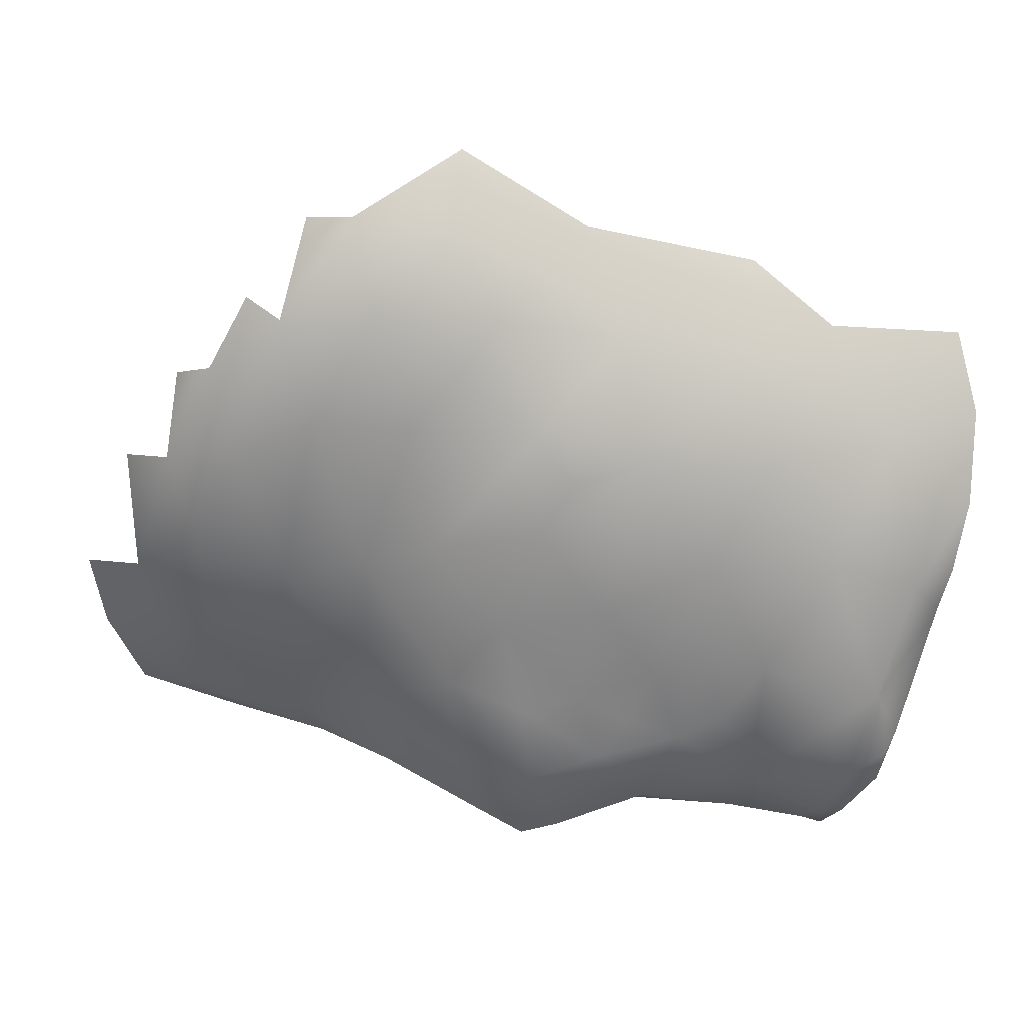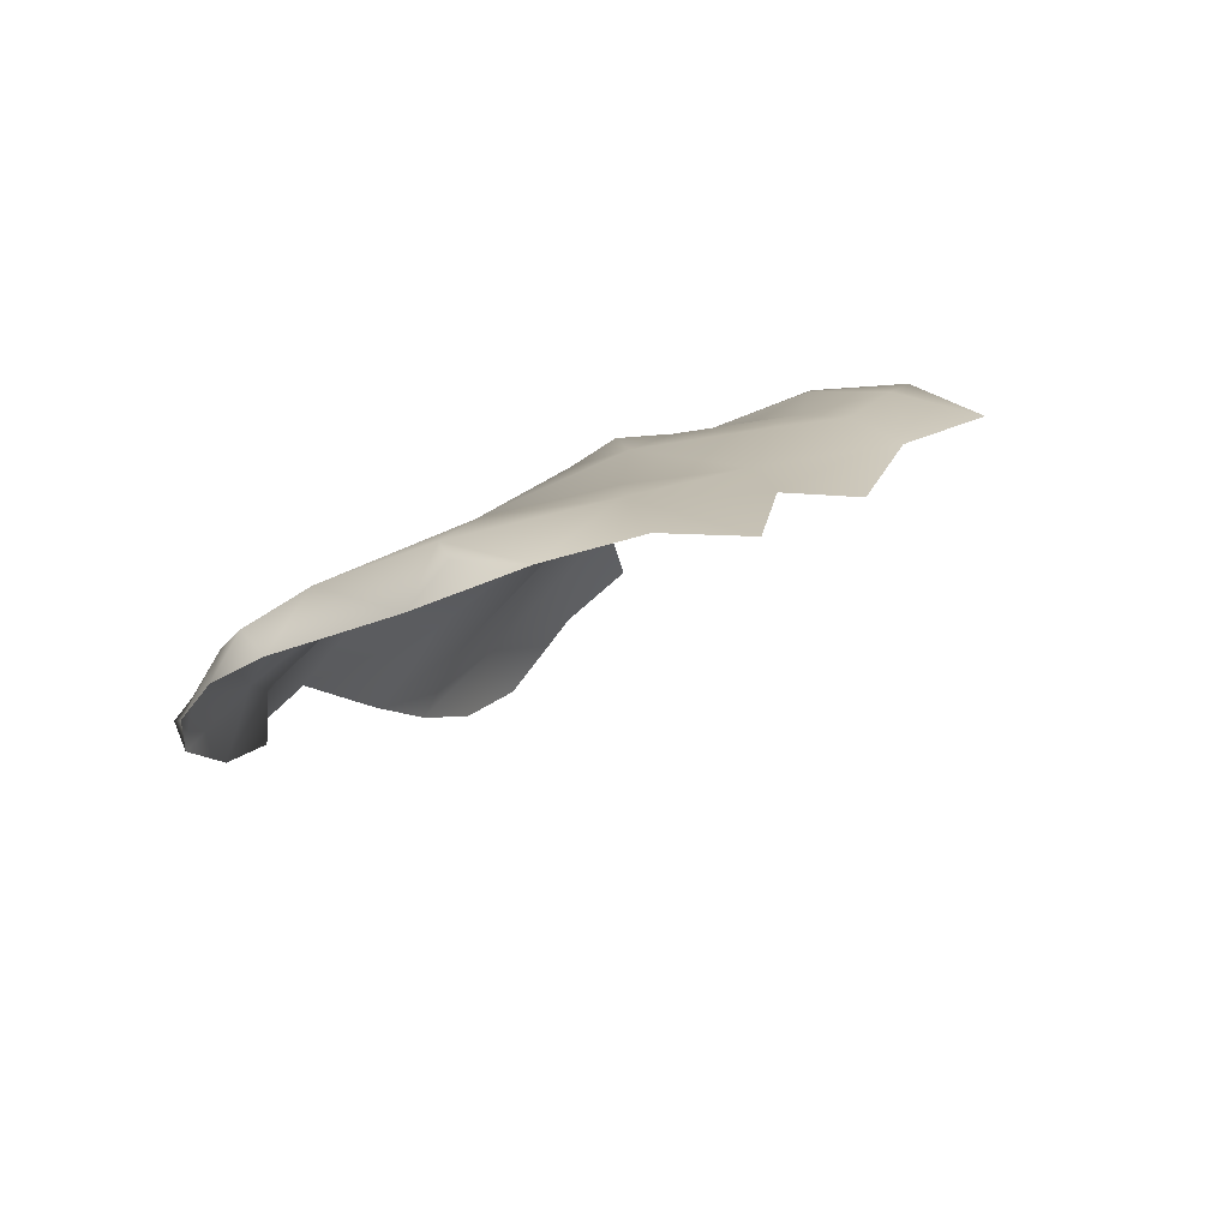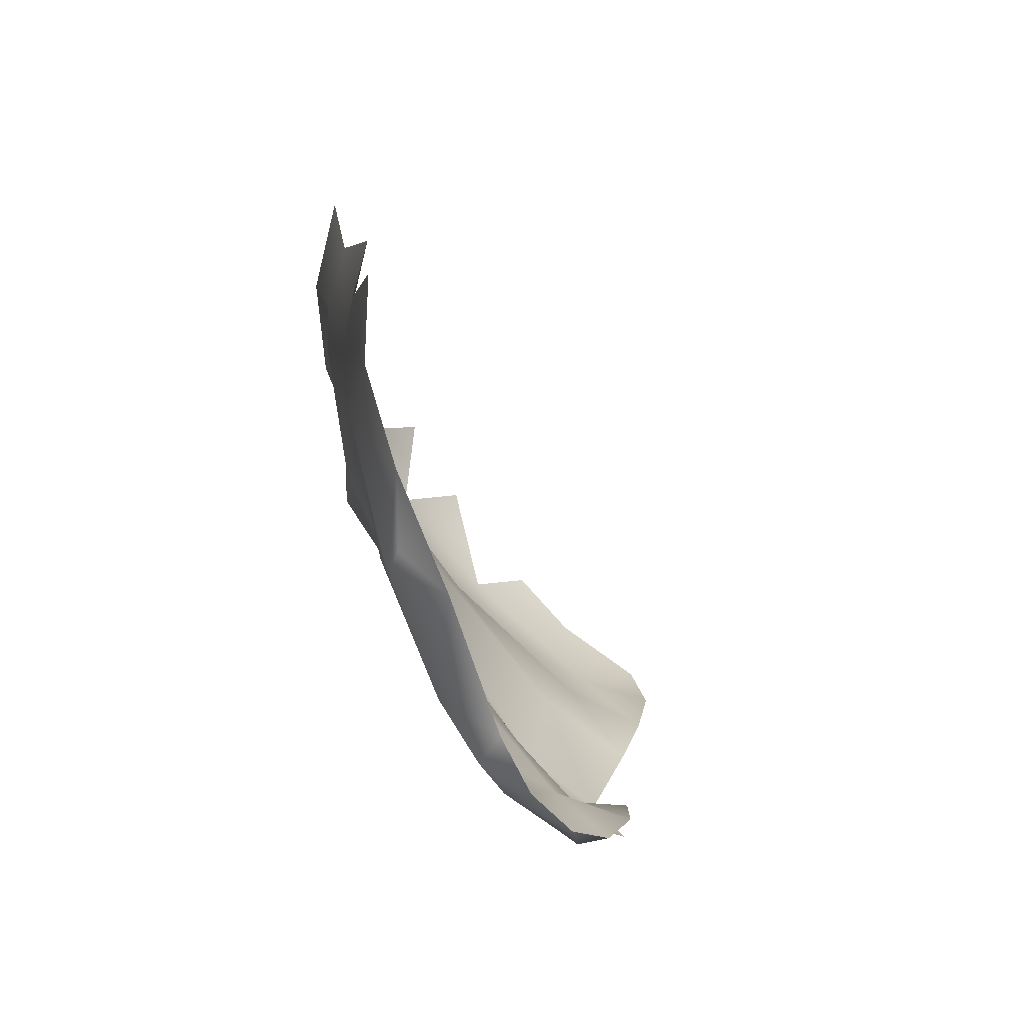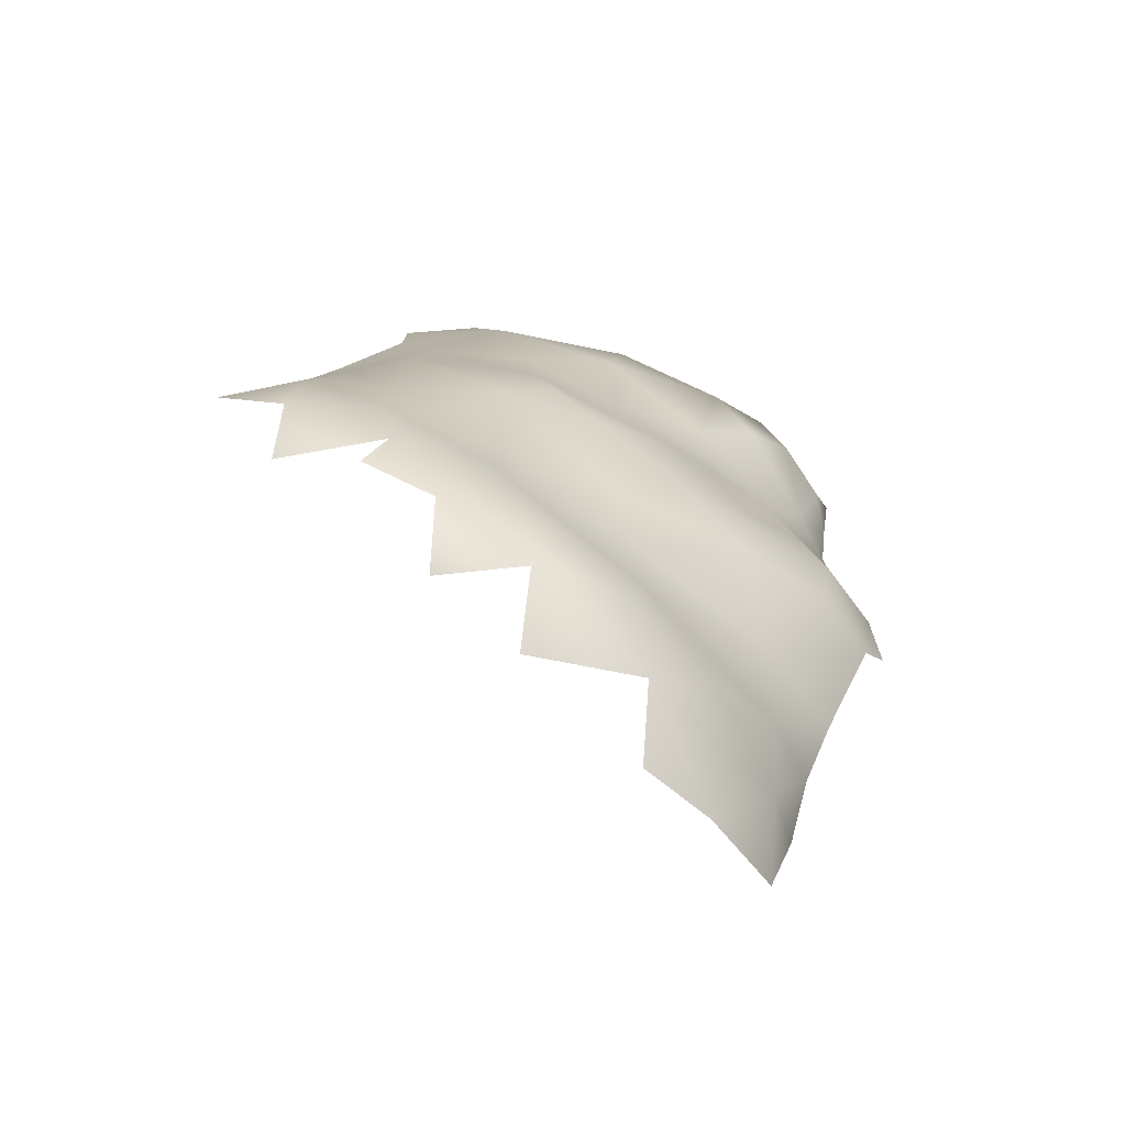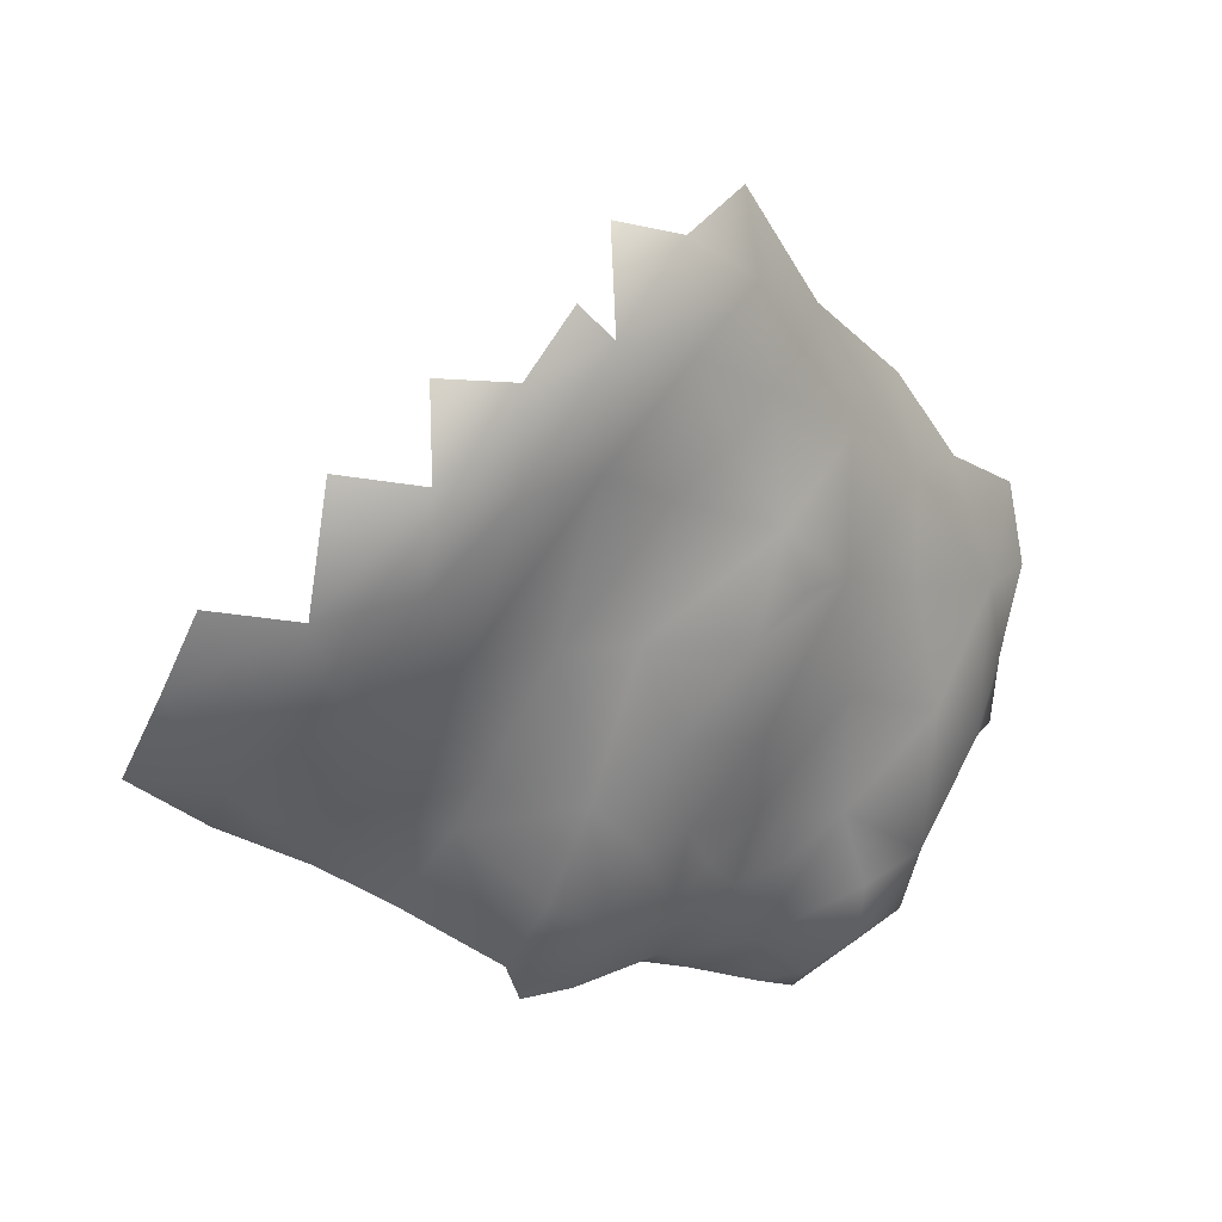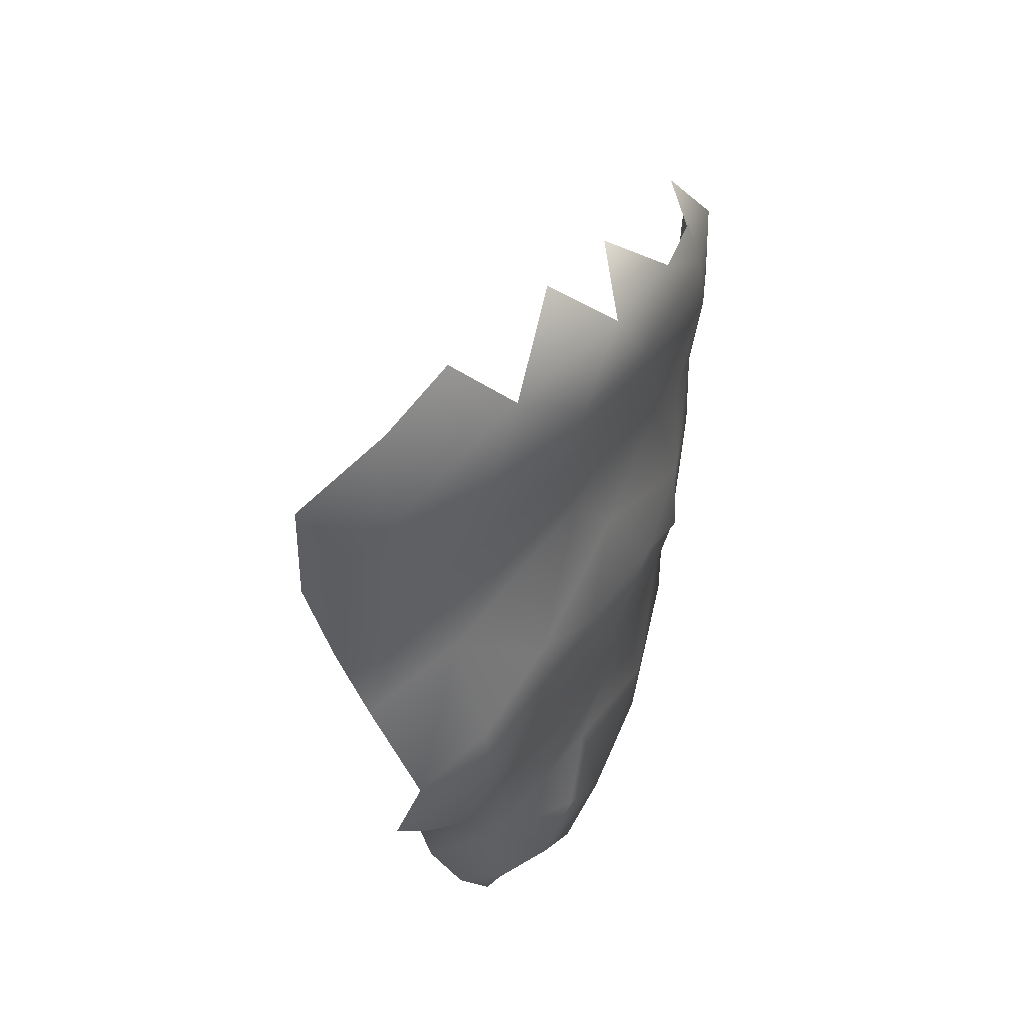
<metadata>
{"format":"obj","ext":"obj","renderer":"f3d","projection":"perspective","resolution":1024,"background":"white","views":[{"elev":-5.8,"azim":173.7,"up":"+Z"},{"elev":15.5,"azim":-82.5,"up":"+Y"},{"elev":-4.8,"azim":-98.0,"up":"+Z"},{"elev":13.0,"azim":87.5,"up":"+Y"},{"elev":-8.6,"azim":124.4,"up":"+Z"},{"elev":-22.4,"azim":87.4,"up":"+Z"}]}
</metadata>
<code>
v 0.4633 0.1606 -1.555
v 0.5307 0.1899 -1.519
v 0.5043 0.1141 -1.507
v 0.08595 0.2514 -1.531
v 0.4136 0.1473 -1.523
v 0.1787 0.2077 -1.516
v 0.3067 0.2549 -1.501
v 0.418 0.2031 -1.542
v 0.06963 0.2908 -1.537
v 0.09356 0.1685 -1.469
v 0.01657 0.2652 -1.461
v 0.3097 0.1862 -1.506
v 0.08334 0.3134 -1.52
v 0.2751 0.1492 -1.458
v 0.6484 0.1256 -1.453
v 0.0418 0.3012 -1.521
v 0.1867 0.1591 -1.467
v 0.1702 0.3015 -1.482
v 0.4923 0.06495 -1.38
v -0.0101 0.3904 -1.413
v 0.1709 0.1395 -1.402
v 0.01197 0.412 -1.443
v 0.05551 0.3772 -1.478
v 0.3666 0.1155 -1.435
v 0.2722 0.3313 -1.424
v 0.6141 0.0795 -1.444
v 0.007619 0.3536 -1.477
v 0.3743 0.3115 -1.448
v 0.8615 0.04922 -1.376
v 0.09932 0.411 -1.418
v 0.2314 0.1057 -1.376
v 0.3444 0.3451 -1.401
v 0.5604 0.2696 -1.455
v 0.4659 0.2872 -1.479
v 0.74 0.08503 -1.412
v 0.07749 0.09079 -1.378
v 0.4837 0.3422 -1.391
v 0.678 0.2298 -1.376
v 0.03249 0.1467 -1.393
v -0.01453 0.1967 -1.313
v 0.03363 0.4547 -1.372
v 0.1496 0.0718 -1.334
v 0.3168 0.3931 -1.342
v 0.8996 0.2564 -1.278
v 0.1636 0.115 -1.364
v 0.8702 0.02149 -1.34
v 0.9311 0.1328 -1.346
v 0.4114 0.3586 -1.368
v 0.1307 0.1269 -1.405
v 0.2154 0.3624 -1.397
v 0.9927 0.04642 -1.334
v 0.006309 0.07005 -1.304
v 0.08575 0.04212 -1.283
v 0.6246 0.03444 -1.293
v 0.6758 0.0445 -1.357
v 0.1733 0.4249 -1.335
v 0.9726 0.003609 -1.304
v 1.07 0.03816 -1.24
v 1.04 0.1439 -1.259
v 0.2351 0.03621 -1.272
v 0.582 0.3408 -1.35
v 0.3443 0.05399 -1.312
v -0.02224 0.03496 -1.256
v -0.02294 0.3301 -1.342
v -0.04877 0.4526 -1.258
v 0.3232 0.02423 -1.243
v 0.2483 0.3973 -1.34
v 0.3907 0.4477 -1.264
v 0.7884 0.1716 -1.366
v 0.002593 0.02152 -1.208
v 0.6059 0.4275 -1.18
v 0.4773 0.4907 -1.171
v 0.1537 0.0191 -1.241
v 0.5181 0.4103 -1.282
v -0.05282 0.5087 -1.212
v 0.7611 0.01892 -1.249
v -0.004494 0.5155 -1.232
v 0.4645 0.02838 -1.235
v 0.9944 -0.006774 -1.23
v 0.7975 0.3444 -1.207
v 1.061 0.2109 -1.183
v 0.07154 0.01113 -1.189
v 0.1275 -0.01154 -1.148
v 0.7803 0.01198 -1.139
v -0.06828 0.1893 -1.151
v 1.081 0.004536 -1.148
v 1.102 0.08744 -1.162
v 0.1008 0.5154 -1.211
v 0.1874 0.5356 -1.074
v 0.2281 -0.01151 -1.109
v 0.866 0.452 -1.068
v 0.3574 0.5381 -1.086
v 1.077 0.1301 -1.091
v 0.4429 0.5333 -1.113
v 0.695 0.3768 -1.198
v 0.7114 0.0203 -1.156
v 0.6173 0.02405 -1.16
v -0.08973 0.453 -1.142
v 0.9031 -0.004582 -1.155
v 0.9107 0.3729 -1.165
v 0.5197 0.01427 -1.092
v 1.055 0.2493 -1.12
v 0.2509 0.4787 -1.205
v -0.06296 0.3347 -1.178
v 0.9903 0.291 -1.194
v -0.04998 0.07226 -1.196
v 0.4852 0.5317 -1.05
v 0.6672 0.01097 -1.071
v 0.06086 -0.009699 -1.087
v 0.3981 0.00734 -1.072
v 0.949 0.41 -1.066
v 1.031 0.2241 -1.041
v 1.011 -0.01344 -1.16
v 1.065 0.04143 -1.063
v -0.1115 0.3099 -1.036
v 0.8182 -0.003741 -1.028
v 1.005 0.3243 -1.052
v -0.0764 0.5133 -1.124
v 1.002 -0.01044 -1.075
v 0.6414 0.4871 -1.037
v 0.03878 -0.01331 -0.9647
v -0.03685 0.03625 -1.048
v -0.09588 0.1725 -1.035
v 0.766 0.4838 -1.031
v -0.07588 0.5478 -1.01
v 0.03376 0.5568 -1.052
v 0.3867 0.5621 -0.9265
v 0.5802 0.5261 -0.9696
v 0.8073 0.529 -0.9068
v -0.1287 0.4904 -0.9748
v 0.235 -0.01044 -0.9249
v -0.05643 0.5428 -0.9074
v 0.3611 0.01025 -0.9222
v 0.5782 0.006087 -0.9503
v 0.9384 0.3969 -0.9531
v 0.8949 0.478 -0.9604
v 0.8562 -0.0009262 -0.9344
v 0.9525 0.01396 -0.9767
v 0.9755 0.1194 -0.9552
v -0.1238 0.4286 -1.039
v 0.7386 0.002536 -0.9132
v 0.1238 -0.01935 -0.9185
v 0.8811 0.03897 -0.8837
v -0.0935 0.1454 -0.93
v 0.1101 0.5491 -0.9034
v 0.9254 0.1627 -0.8965
v 0.9199 0.259 -0.8943
v 0.4809 0.5574 -0.8452
v -0.01186 0.01299 -0.8544
v 0.5949 0.5678 -0.8003
v 0.8139 0.008471 -0.8695
v -0.1437 0.3412 -0.9119
v 0.3588 0.009307 -0.8396
v 0.6913 0.5484 -0.9012
v 0.8624 0.1303 -0.842
v 0.2113 0.5523 -0.9387
v 0.8983 0.3763 -0.8768
v 0.4715 -0.004045 -0.7948
v 0.7323 0.008011 -0.8155
v -0.1393 0.4667 -0.833
v -0.1294 0.4461 -0.7638
v 0.8474 0.3434 -0.8128
v 0.05332 0.5234 -0.8231
v 0.8223 0.03649 -0.8212
v 0.5361 0.5485 -0.9061
v 0.8713 0.4522 -0.8647
v 0.8491 0.5107 -0.875
v 0.6028 0.004513 -0.792
v 0.1113 -0.02127 -0.8284
v -0.058 0.09139 -0.7361
v -0.1406 0.3487 -0.7805
v 0.7185 0.5563 -0.7803
v -0.1105 0.2035 -0.8184
v 0.09318 -0.04198 -0.7241
v -0.06938 0.4877 -0.7716
v 0.7582 0.05579 -0.755
v 0.7751 0.5001 -0.7687
v 0.2051 0.5251 -0.816
v 0.4206 0.5394 -0.7813
v -0.008949 -0.01832 -0.7358
v 0.439 0.5152 -0.7129
v 0.4785 0.5255 -0.7001
v -0.02065 0.02336 -0.6944
v -0.06679 0.3875 -0.7281
v 0.2676 0.4838 -0.726
v 0.2747 -0.01641 -0.7861
v 0.8035 0.2507 -0.7698
v 0.7769 0.3799 -0.7443
v 0.6717 0.03534 -0.7211
v 0.7413 0.1735 -0.7201
v 0.08777 0.4602 -0.7404
v 0.5495 0.0003033 -0.6929
v 0.03516 -0.03209 -0.6694
v 0.5817 0.5436 -0.687
v 0.2389 -0.0351 -0.6643
v 0.1383 0.1372 -0.6612
v -0.0814 0.2393 -0.7272
v 0.6546 0.1292 -0.6721
v 0.6798 0.521 -0.6814
v 0.004827 0.09255 -0.6739
v 0.0535 0.2797 -0.6913
v 0.2642 0.3879 -0.6692
v 0.6888 0.2519 -0.6634
v 0.3283 -0.04856 -0.629
v 0.6106 0.4827 -0.6087
v 0.09908 -0.0427 -0.6588
v 0.3183 0.3253 -0.6295
v 0.1072 0.01206 -0.6443
v 0.4137 0.4794 -0.6693
v 0.1871 0.04755 -0.6443
v 0.2191 0.1046 -0.6557
v 0.5907 0.1975 -0.5898
v 0.6551 0.3896 -0.6244
v 0.3807 0.2363 -0.5747
v 0.3763 -0.0577 -0.5686
v 0.3291 0.06879 -0.5781
v 0.2053 -0.007478 -0.6374
v 0.5343 0.4761 -0.5941
v 0.5216 0.00665 -0.599
v 0.5788 0.06479 -0.6397
v 0.2485 0.06751 -0.6347
v 0.2517 0.2146 -0.6425
v 0.5242 0.1168 -0.5531
v 0.4415 -0.04188 -0.5929
v 0.3203 -0.03116 -0.5784
v 0.5613 0.414 -0.5613
v 0.4529 0.3763 -0.5757
v 0.4064 -0.05054 -0.5276
v 0.4189 -0.0006525 -0.5195
v 0.4798 0.02165 -0.5298
v 0.458 0.1588 -0.5265
v 0.5574 0.2805 -0.5548
f 13 16 23
f 34 7 28
f 179 150 148
f 80 91 100
f 71 74 72
f 77 41 65
f 88 41 77
f 88 56 41
f 105 100 111
f 120 71 107
f 128 120 107
f 111 91 136
f 47 69 44
f 95 80 38
f 95 61 71
f 69 38 80
f 74 68 72
f 100 105 44
f 80 100 44
f 47 44 105
f 107 72 94
f 107 71 72
f 71 120 95
f 124 95 120
f 80 95 124
f 91 80 124
f 105 111 117
f 100 91 111
f 38 69 15
f 69 47 35
f 178 156 145
f 127 156 179
f 61 33 34
f 38 33 61
f 61 34 37
f 7 6 18
f 33 38 2
f 75 77 65
f 103 56 88
f 67 56 103
f 103 43 67
f 68 43 103
f 94 92 107
f 33 2 34
f 44 69 80
f 105 59 47
f 107 92 127
f 67 50 56
f 43 48 32
f 43 68 48
f 68 74 48
f 56 30 41
f 129 91 124
f 120 154 124
f 154 129 124
f 111 136 135
f 136 91 129
f 22 23 27
f 7 18 25
f 18 13 23
f 28 7 25
f 154 128 165
f 120 128 154
f 136 129 167
f 107 127 165
f 128 107 165
f 18 4 13
f 37 48 74
f 61 37 74
f 71 61 74
f 95 38 61
f 172 150 194
f 7 34 8
f 41 22 20
f 41 23 22
f 41 30 23
f 56 50 18
f 50 25 18
f 30 18 23
f 56 18 30
f 67 25 50
f 67 43 25
f 28 25 32
f 32 48 28
f 48 37 28
f 34 28 37
f 32 25 43
f 94 72 92
f 72 68 92
f 125 126 118
f 126 89 88
f 92 103 89
f 126 125 132
f 145 126 132
f 156 126 145
f 89 126 156
f 156 92 89
f 156 127 92
f 179 148 127
f 148 165 127
f 126 77 118
f 77 75 118
f 88 77 126
f 89 103 88
f 68 103 92
f 150 165 148
f 154 165 150
f 154 150 172
f 129 154 172
f 172 177 129
f 23 16 27
f 18 6 4
f 51 29 47
f 59 51 47
f 69 35 15
f 29 35 47
f 179 156 178
f 12 6 7
f 81 59 105
f 65 41 20
f 38 15 2
f 20 22 27
f 16 9 4
f 13 4 9
f 16 13 9
f 194 150 179
f 7 8 12
f 8 2 1
f 2 8 34
f 118 75 65

</code>
